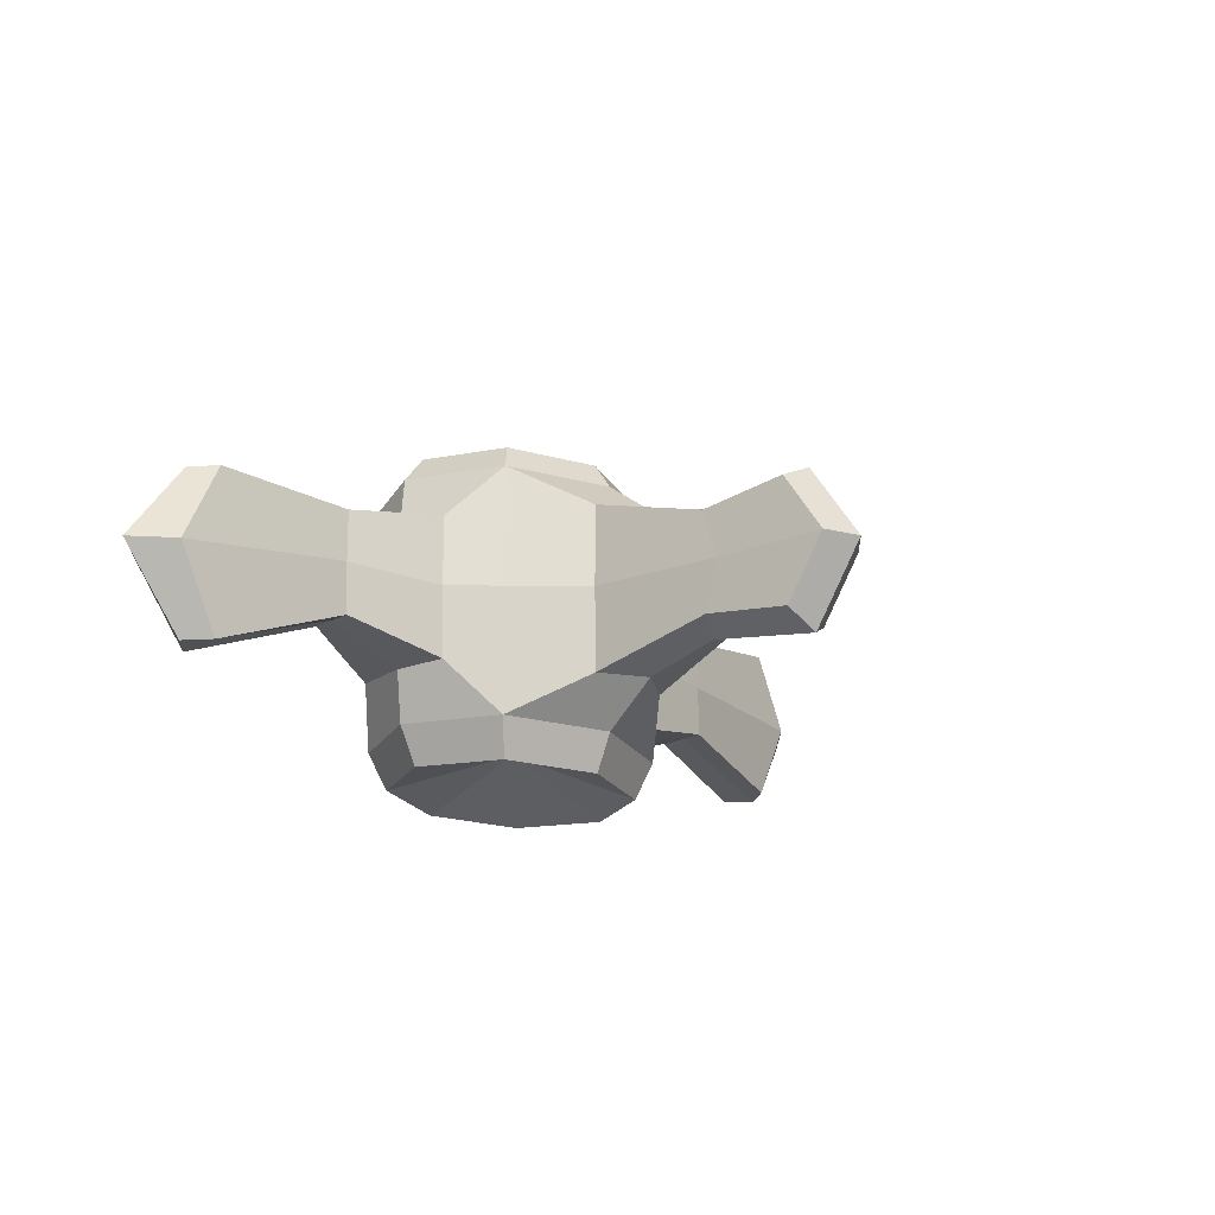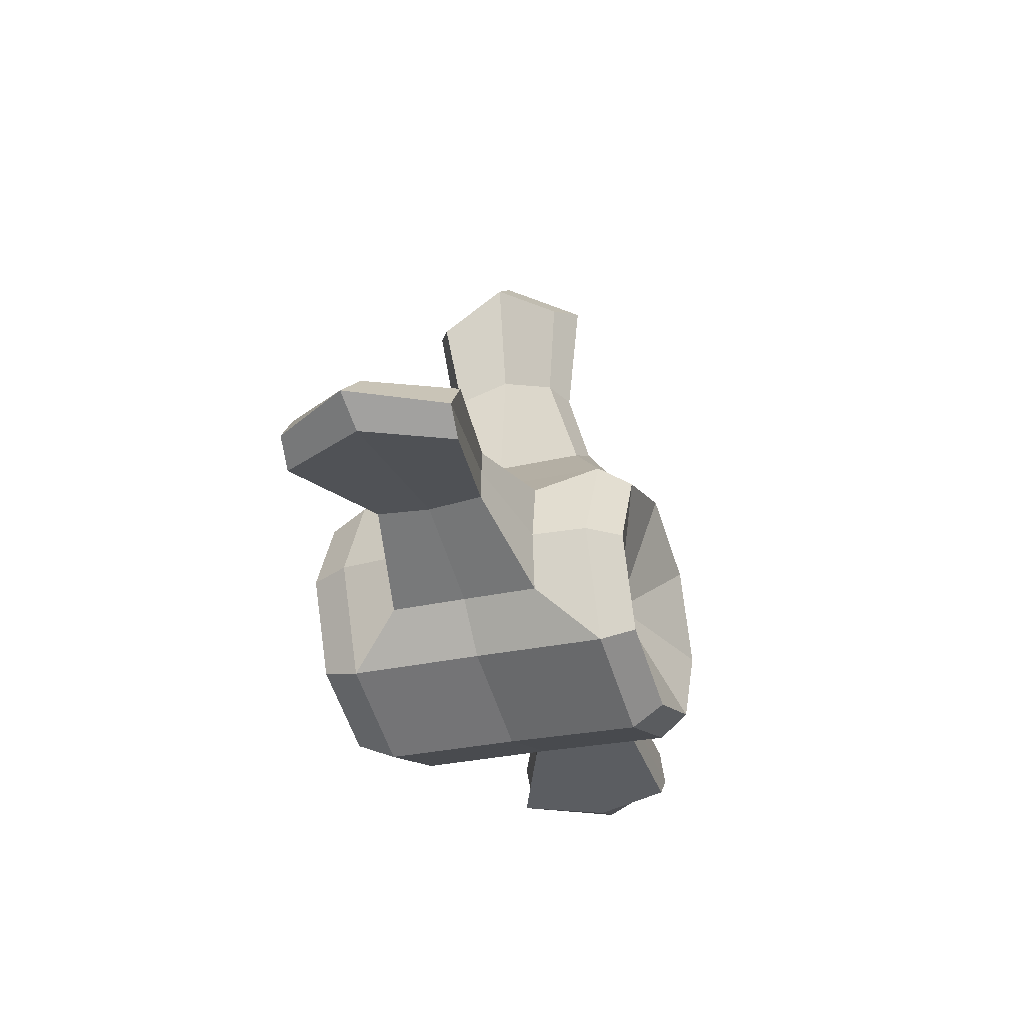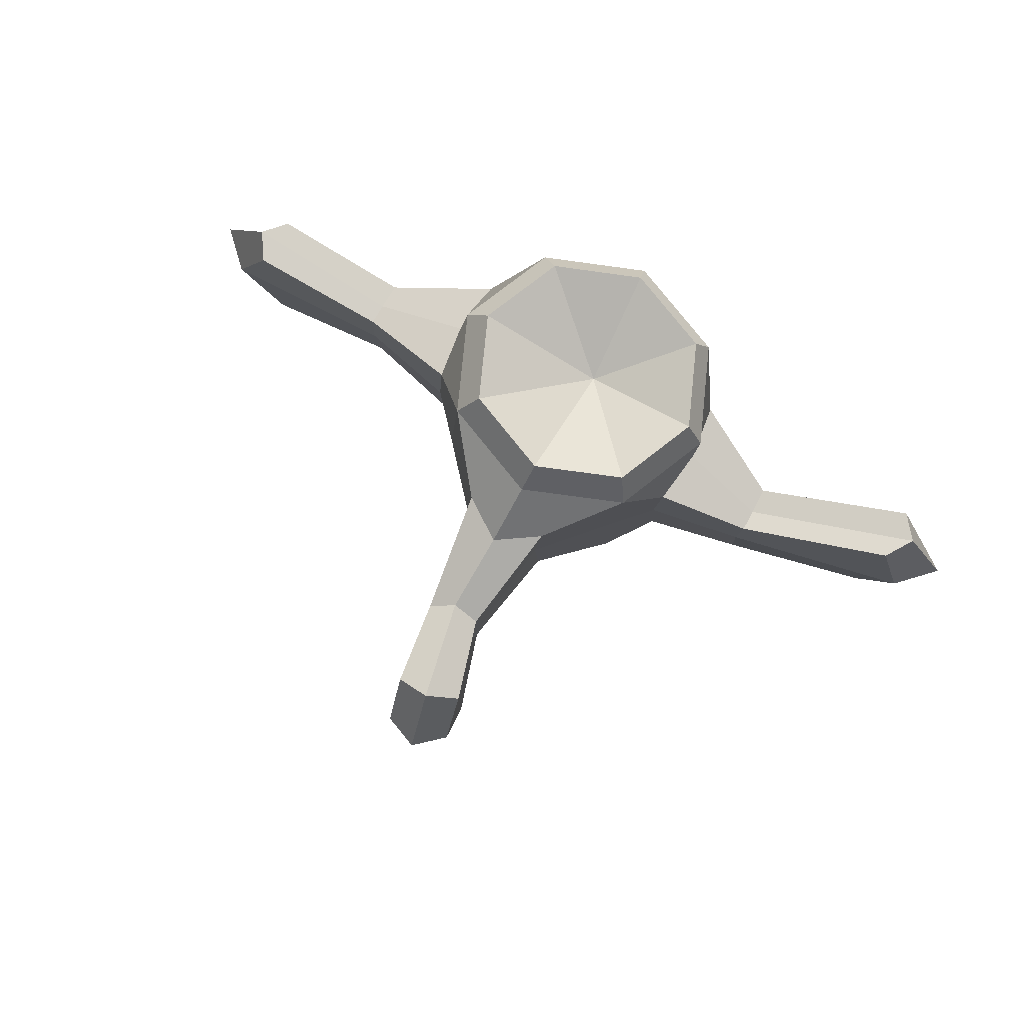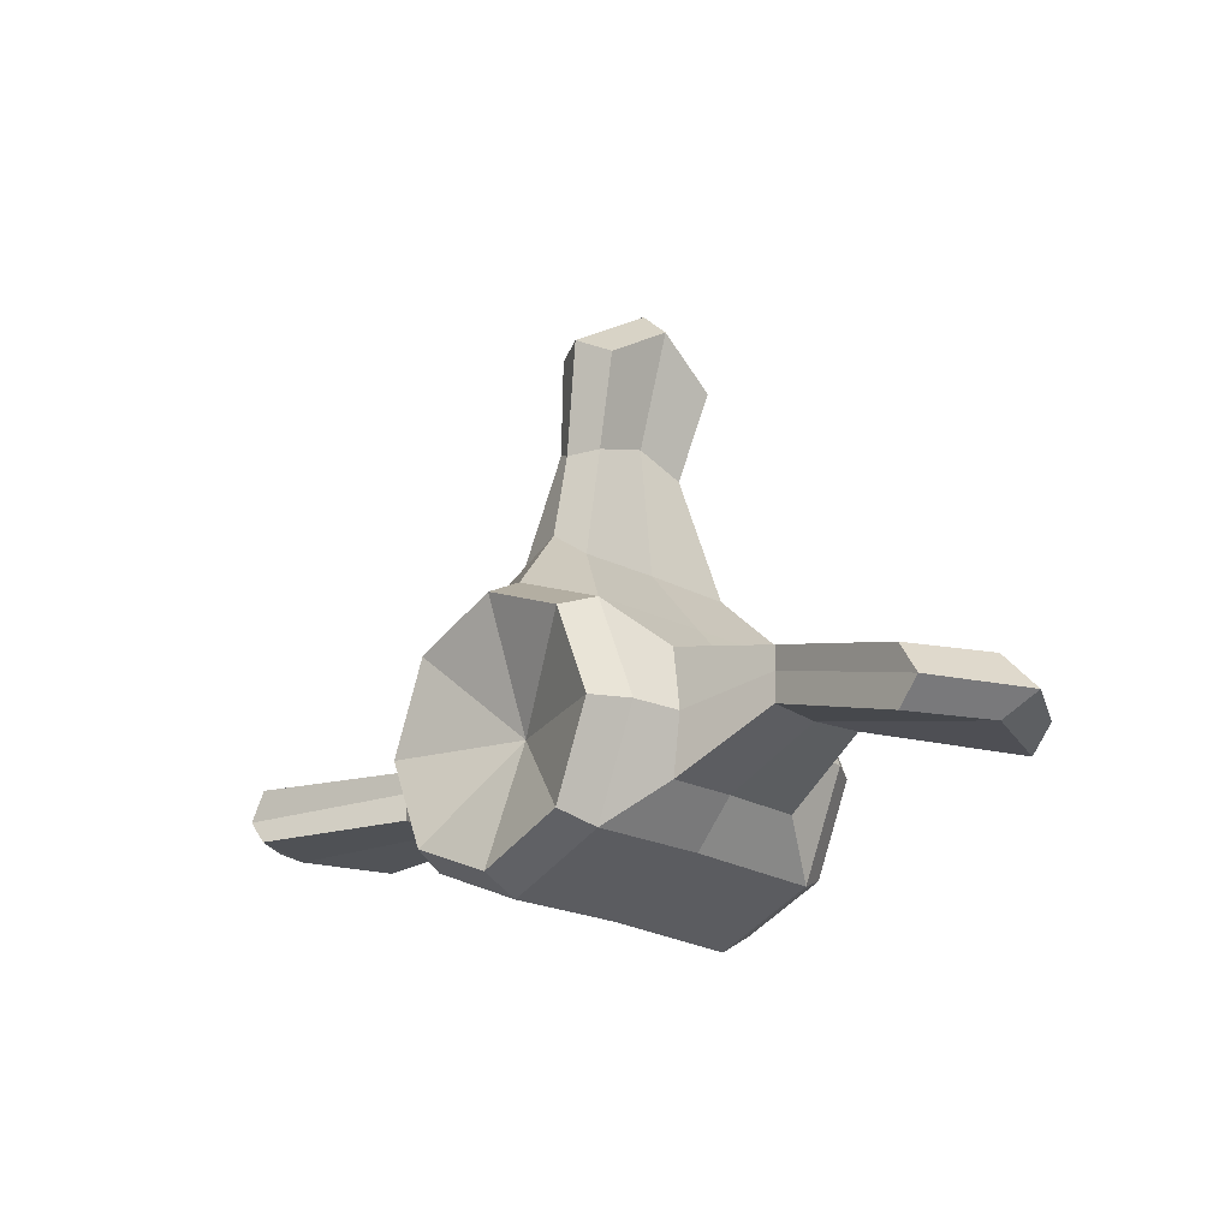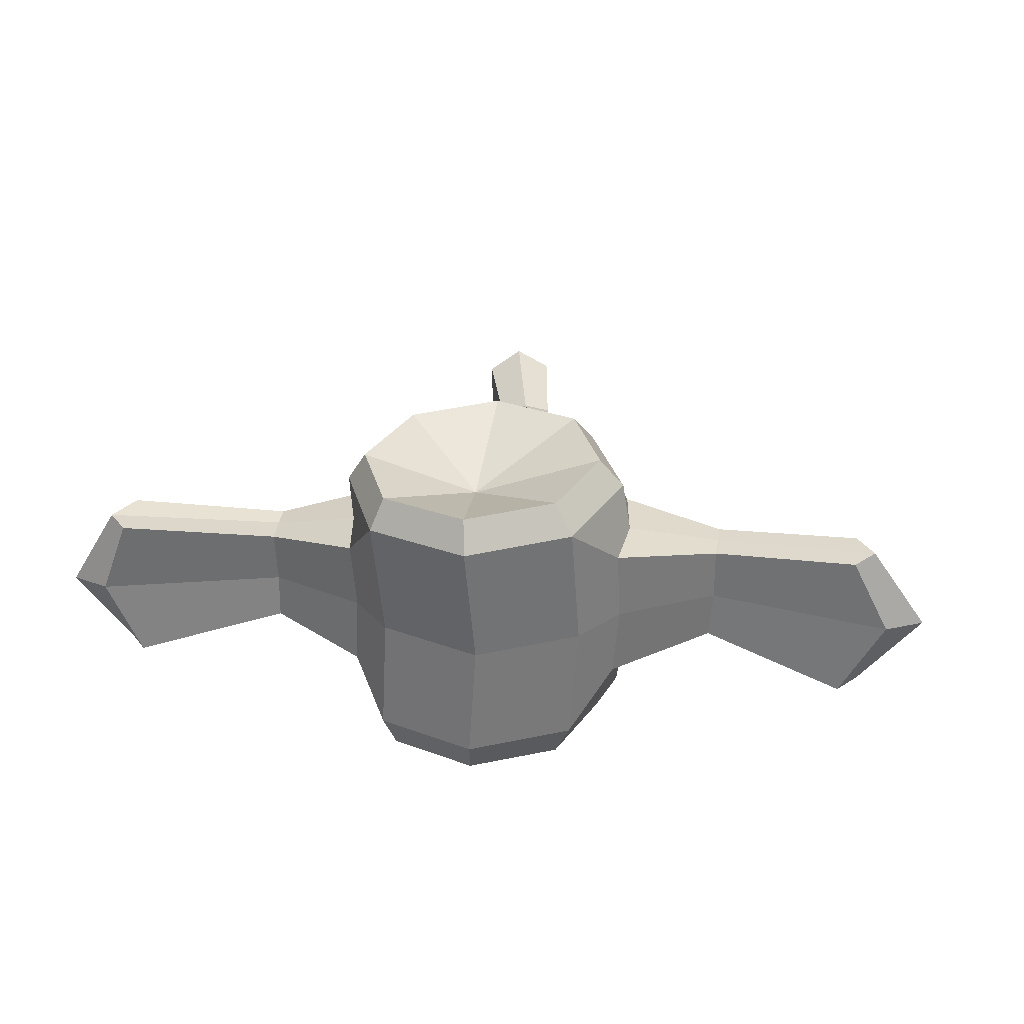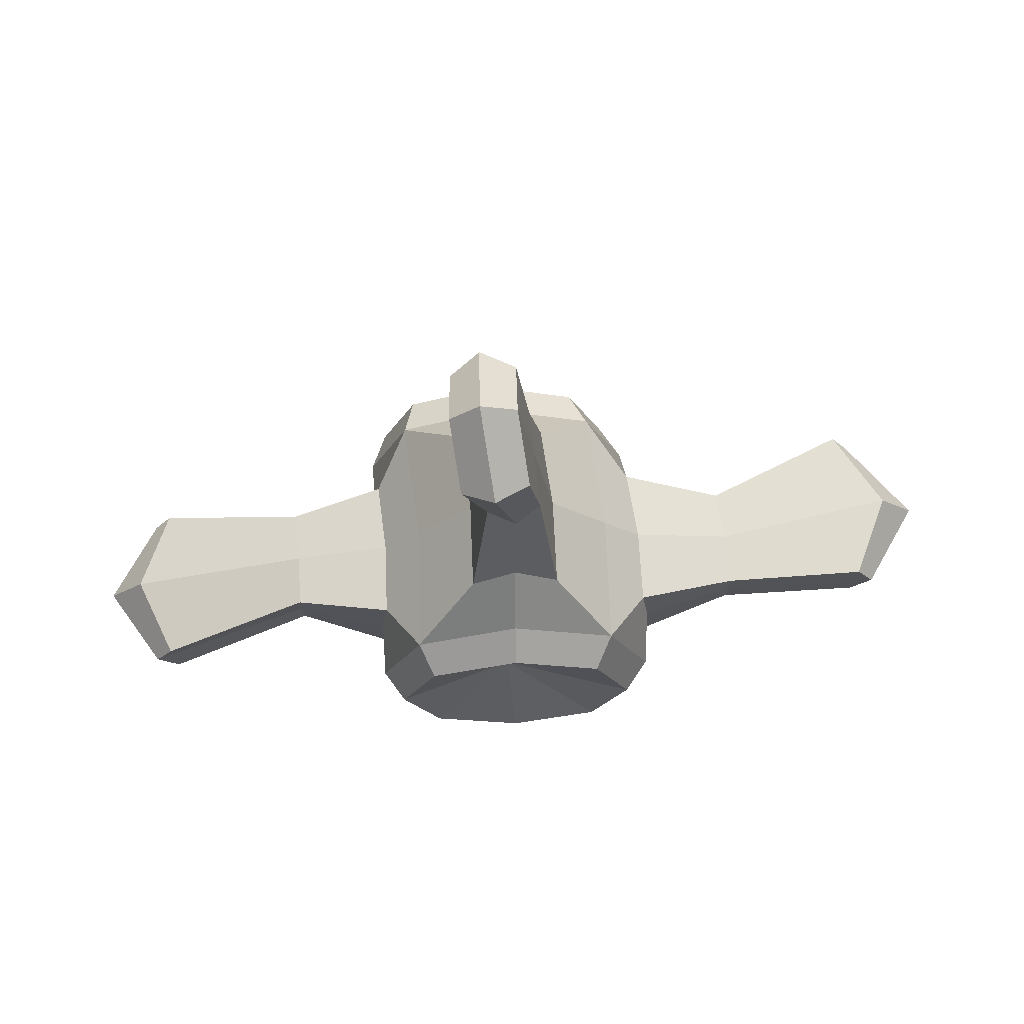
<metadata>
{"format":"obj","ext":"obj","renderer":"f3d","projection":"perspective","resolution":1024,"background":"white","views":[{"elev":-19.1,"azim":134.7,"up":"+Z"},{"elev":-35.0,"azim":-73.1,"up":"+Y"},{"elev":79.3,"azim":-151.0,"up":"+Z"},{"elev":-19.9,"azim":-134.9,"up":"+Y"},{"elev":32.1,"azim":7.9,"up":"+Z"},{"elev":68.0,"azim":-5.6,"up":"+Y"}]}
</metadata>
<code>
v -0.79 -0.2469 -0.8747
v -1.058 -0.8738 -0.8867
v -0.7915 -1.503 -0.8754
v -0.1462 -1.765 -0.8464
v 0.4996 -1.507 -0.8178
v 0.7674 -0.8806 -0.8073
v 0.5006 -0.2517 -0.8201
v -0.1445 0.01074 -0.8476
v -0.8171 -0.2702 0.7303
v -1.087 -0.9072 0.7077
v -0.8127 -1.544 0.7124
v -0.1549 -1.808 0.7431
v 0.5009 -1.545 0.7804
v 0.7707 -0.9077 0.8009
v 0.4963 -0.2706 0.7941
v -0.1613 -0.006487 0.7655
v 0.1452 0.1744 -0.5709
v -0.1327 0.3629 -0.5818
v -0.1391 0.3592 0.501
v 0.1428 0.1697 0.5113
v -0.4101 0.176 -0.5939
v -0.4192 0.1698 0.486
v -0.04198 1.525 -0.4299
v -0.2619 1.547 -0.5464
v -0.258 1.538 0.4761
v -0.03706 1.518 0.3716
v -0.459 1.446 -0.4448
v -0.4578 1.438 0.3557
v -0.0729 1.774 -0.02304
v 0.1711 0.193 -0.03299
v 0.5454 -0.2255 -0.02133
v 0.5521 -1.489 -0.03272
v -0.09828 -1.75 -0.06494
v -0.7514 -1.488 -0.09164
v -0.7579 -0.2245 -0.0766
v -0.3879 0.1935 -0.05618
v -0.4919 1.694 -0.03769
v -0.3027 1.865 -0.02683
v -1.02 -0.5044 -0.5474
v -1.066 -0.8663 -0.5516
v -1.002 -0.4929 -0.09033
v -1.019 -1.228 -0.5517
v -0.9981 -1.22 -0.0994
v -1.026 -1.245 0.3609
v -1.075 -0.8796 0.364
v -1.029 -0.5146 0.3715
v 0.7654 -1.233 -0.4726
v 0.8119 -0.8708 -0.4697
v 0.796 -1.221 -0.01935
v 0.7641 -0.5087 -0.4709
v 0.7922 -0.4942 -0.01321
v 0.7731 -0.5151 0.4546
v 0.8225 -0.8801 0.4531
v 0.7767 -1.245 0.4471
v -1.636 -0.618 -0.4389
v -1.636 -0.7578 -0.4419
v -1.625 -0.6112 -0.1132
v -1.63 -0.9334 -0.4465
v -1.616 -0.9547 -0.1233
v -1.634 -0.9413 0.2057
v -1.641 -0.7648 0.2111
v -1.641 -0.624 0.2149
v 1.392 -0.9423 -0.3158
v 1.399 -0.7757 -0.316
v 1.413 -0.9568 0.0101
v 1.403 -0.6407 -0.316
v 1.426 -0.6302 0.0105
v 1.42 -0.6416 0.3448
v 1.417 -0.7775 0.3442
v 1.409 -0.945 0.3439
v -2.574 -0.8802 -0.6262
v -2.694 -1.068 -0.637
v -3.037 -1.115 -0.1466
v -2.799 -0.8711 -0.1269
v -2.566 -1.223 -0.6351
v -2.791 -1.215 -0.1375
v -2.594 -1.244 0.384
v -2.724 -1.09 0.3826
v -2.602 -0.8994 0.3949
v 2.304 -0.9731 -0.6787
v 2.435 -0.8261 -0.6737
v 2.83 -0.8569 -0.1464
v 2.584 -0.956 -0.1576
v 2.318 -0.6474 -0.6799
v 2.597 -0.6295 -0.1577
v 2.344 -0.6552 0.362
v 2.462 -0.8359 0.368
v 2.331 -0.9828 0.3617
v -0.7361 -0.3809 0.9285
v -0.966 -0.9228 0.9089
v -0.2125 -0.9545 0.6935
v -0.7333 -1.465 0.9134
v -0.1741 -1.689 0.9404
v 0.3839 -1.465 0.9731
v 0.6137 -0.9233 0.9911
v 0.3809 -0.3813 0.985
v -0.1783 -0.1566 0.9595
v -0.7183 -0.3335 -1.11
v -0.9526 -0.8796 -1.118
v -0.1785 -0.8931 -0.8164
v -0.7216 -1.428 -1.106
v -0.1602 -1.657 -1.081
v 0.4025 -1.433 -1.056
v 0.6367 -0.8869 -1.049
v 0.4053 -0.3387 -1.062
v -0.1558 -0.1095 -1.087
v 0.0421 0.9608 0.2848
v -0.1167 0.8754 0.3625
v -0.2944 0.8964 0.2715
v -0.2989 0.9995 -0.05197
v -0.2951 0.9077 -0.3789
v -0.1192 0.8882 -0.4691
v 0.03805 0.9707 -0.3667
v 0.03607 1.063 -0.03976
f 71 72 73 74
f 72 75 76 73
f 3 4 33 34
f 4 5 32 33
f 80 81 82 83
f 81 84 85 82
f 23 24 38 29
f 24 27 37 38
f 99 98 100
f 101 99 100
f 102 101 100
f 103 102 100
f 104 103 100
f 105 104 100
f 106 105 100
f 98 106 100
f 89 90 91
f 90 92 91
f 92 93 91
f 93 94 91
f 94 95 91
f 95 96 91
f 96 97 91
f 97 89 91
f 7 8 18 17
f 16 15 20 19
f 31 7 17 30
f 8 1 21 18
f 1 35 36 21
f 9 16 19 22
f 17 18 112 113
f 19 20 107 108
f 30 17 113 114
f 18 21 111 112
f 21 36 110 111
f 22 19 108 109
f 20 30 114 107
f 15 31 30 20
f 82 85 86 87
f 83 82 87 88
f 33 32 13 12
f 34 33 12 11
f 73 76 77 78
f 74 73 78 79
f 36 35 9 22
f 110 36 22 109
f 38 37 28 25
f 29 38 25 26
f 1 2 40 39
f 35 1 39 41
f 2 3 42 40
f 3 34 43 42
f 34 11 44 43
f 11 10 45 44
f 10 9 46 45
f 9 35 41 46
f 5 6 48 47
f 32 5 47 49
f 6 7 50 48
f 7 31 51 50
f 31 15 52 51
f 15 14 53 52
f 14 13 54 53
f 13 32 49 54
f 39 40 56 55
f 41 39 55 57
f 40 42 58 56
f 42 43 59 58
f 43 44 60 59
f 44 45 61 60
f 45 46 62 61
f 46 41 57 62
f 47 48 64 63
f 49 47 63 65
f 48 50 66 64
f 50 51 67 66
f 51 52 68 67
f 52 53 69 68
f 53 54 70 69
f 54 49 65 70
f 55 56 72 71
f 57 55 71 74
f 56 58 75 72
f 58 59 76 75
f 59 60 77 76
f 60 61 78 77
f 61 62 79 78
f 62 57 74 79
f 63 64 81 80
f 65 63 80 83
f 64 66 84 81
f 66 67 85 84
f 67 68 86 85
f 68 69 87 86
f 69 70 88 87
f 70 65 83 88
f 9 10 90 89
f 10 11 92 90
f 11 12 93 92
f 12 13 94 93
f 13 14 95 94
f 14 15 96 95
f 15 16 97 96
f 16 9 89 97
f 2 1 98 99
f 3 2 99 101
f 4 3 101 102
f 5 4 102 103
f 6 5 103 104
f 7 6 104 105
f 8 7 105 106
f 1 8 106 98
f 108 107 26 25
f 109 108 25 28
f 37 110 109 28
f 111 110 37 27
f 112 111 27 24
f 113 112 24 23
f 114 113 23 29
f 107 114 29 26

</code>
